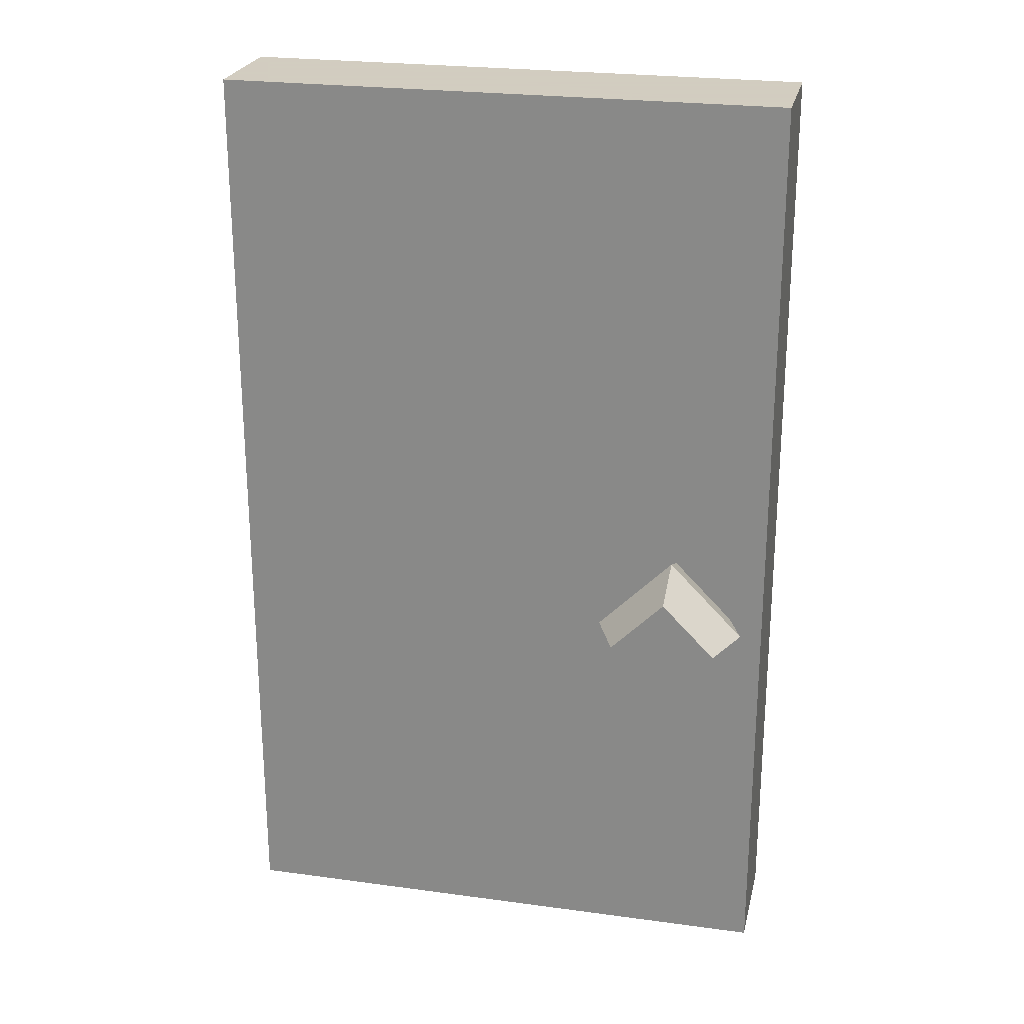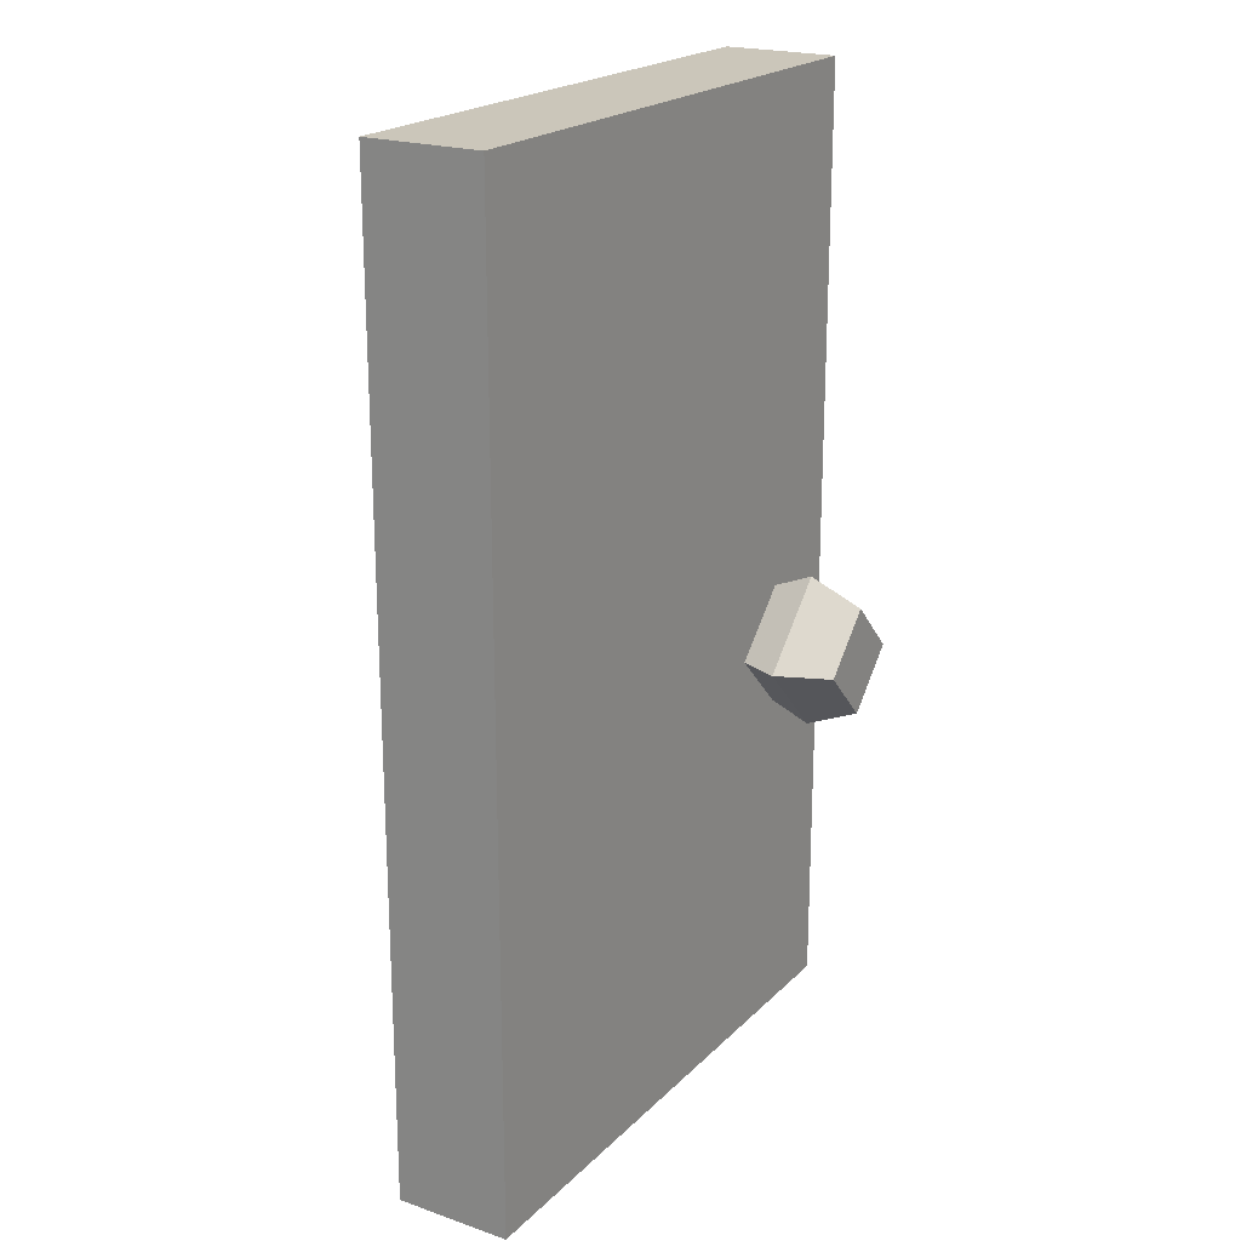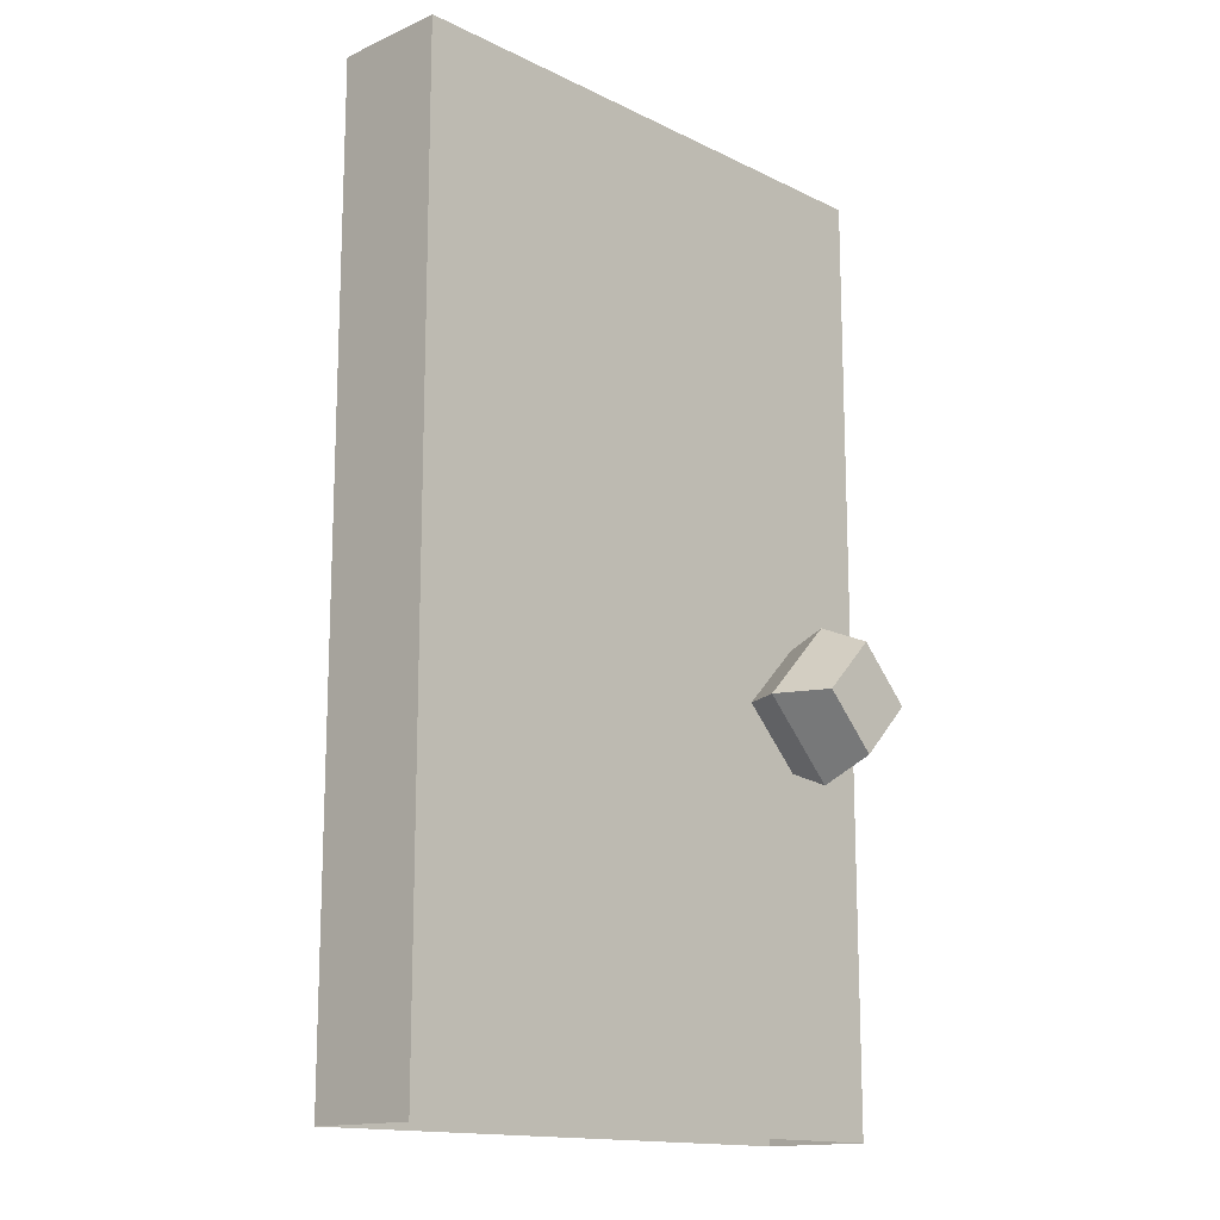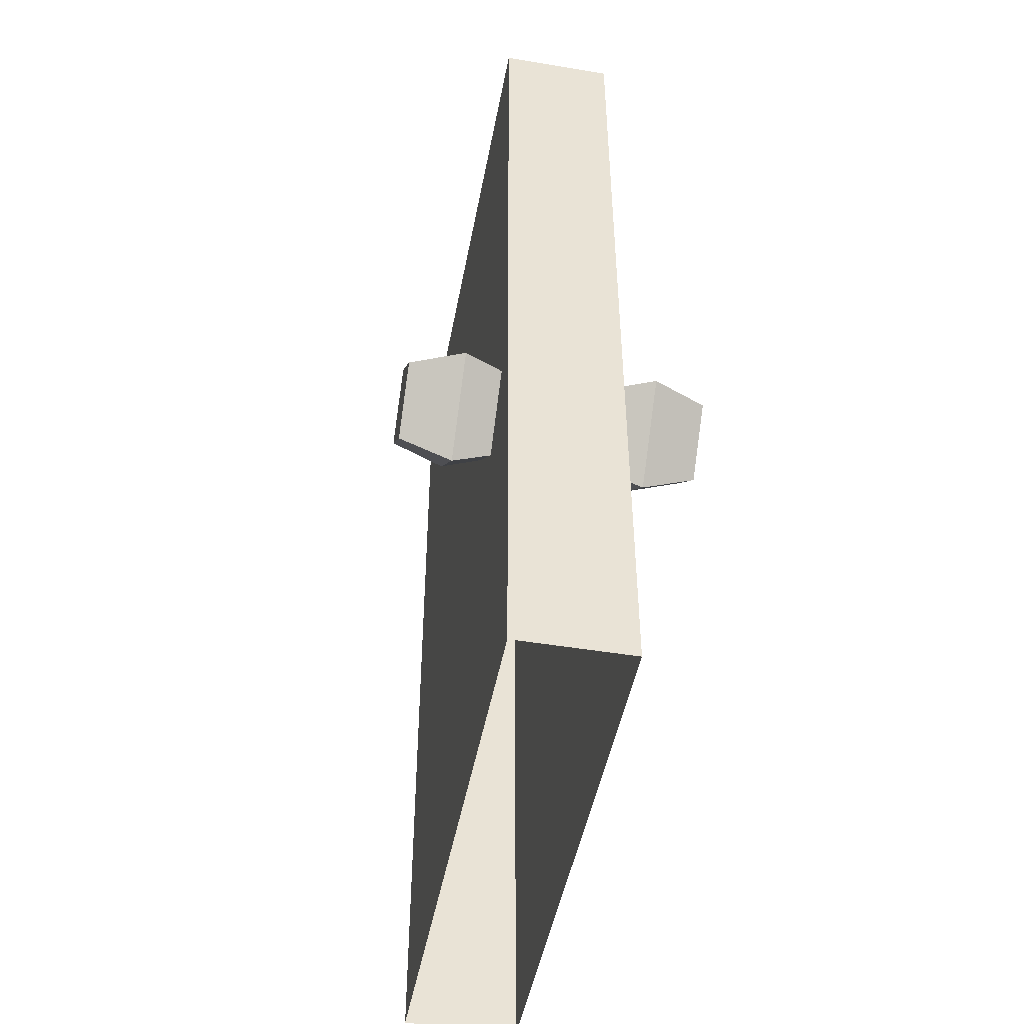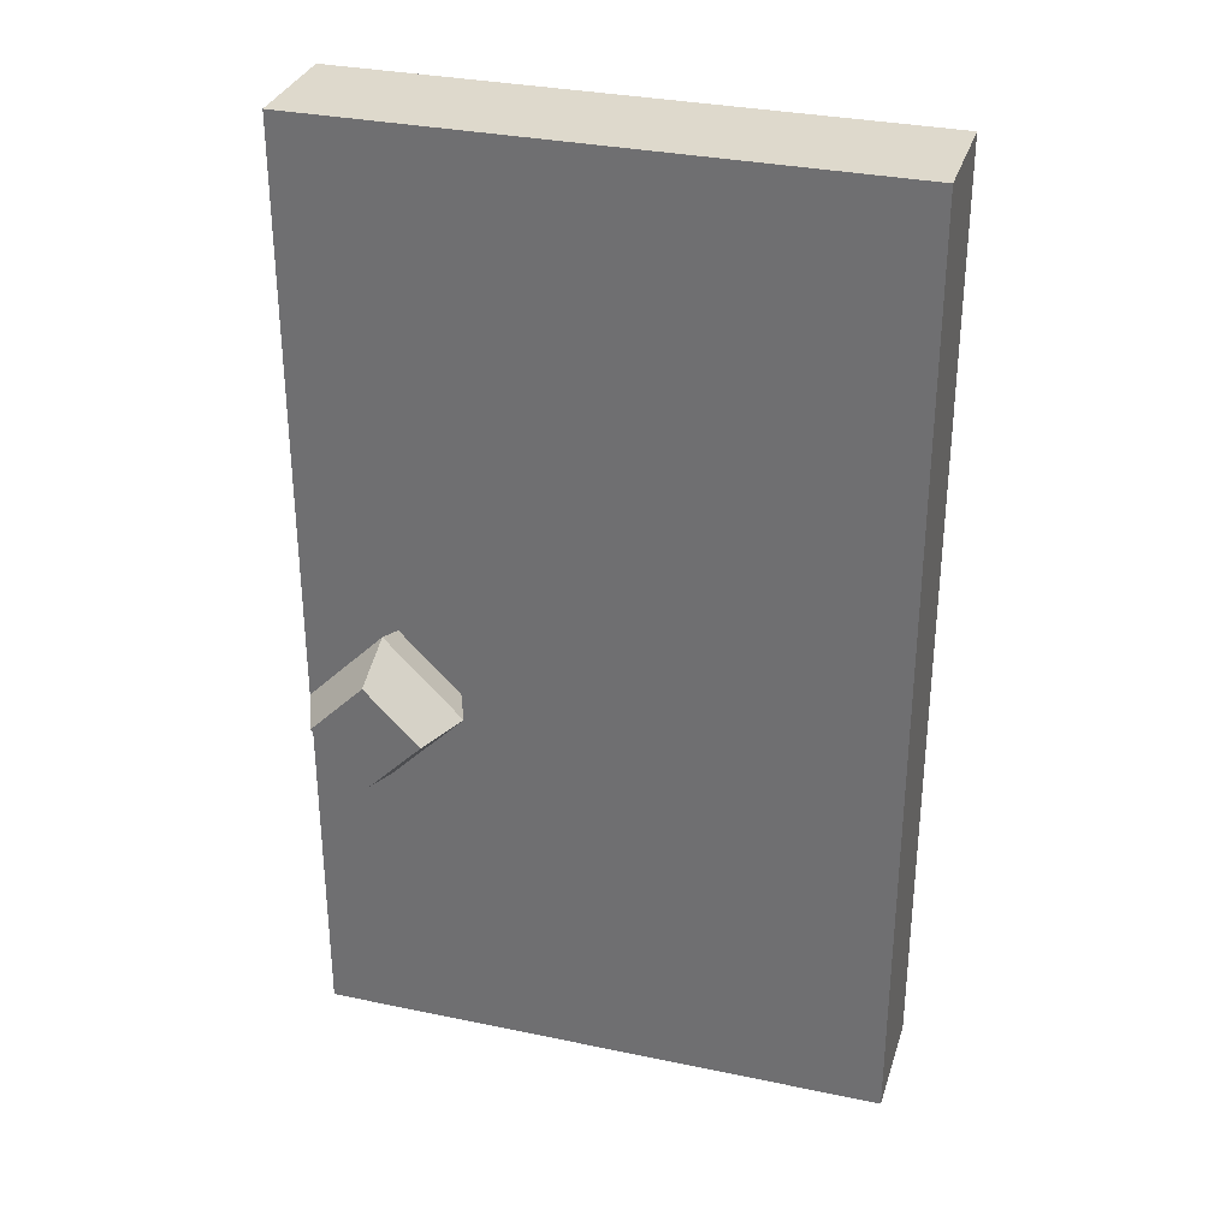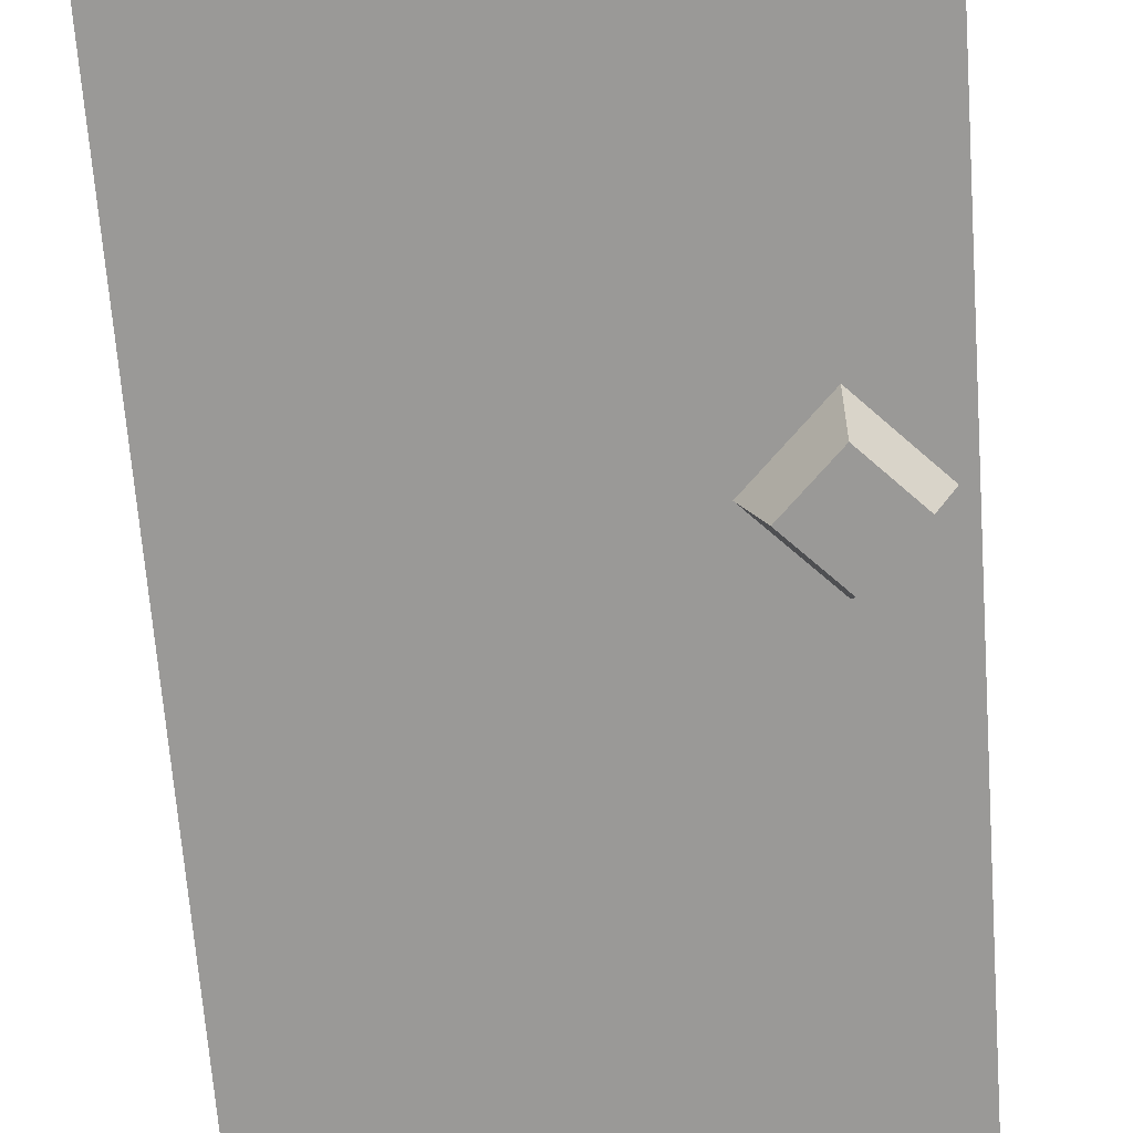
<metadata>
{"format":"obj","ext":"obj","renderer":"f3d","projection":"perspective","resolution":1024,"background":"white","views":[{"elev":24.3,"azim":12.7,"up":"+Y"},{"elev":21.1,"azim":-58.5,"up":"+Y"},{"elev":-14.8,"azim":-46.3,"up":"+Y"},{"elev":-47.6,"azim":79.4,"up":"+Y"},{"elev":32.1,"azim":-163.6,"up":"+Y"},{"elev":-69.0,"azim":4.3,"up":"+Z"}]}
</metadata>
<code>
v 17.42 13.15 1.402
v 15.67 14.92 1.402
v 15.67 15.65 3.147
v 13.2 13.15 3.147
v 13.93 13.15 4.893
v 15.67 11.38 4.893
v 15.67 14.92 4.893
v 17.42 13.15 4.893
v 18.14 13.15 3.147
v 15.67 10.64 3.147
v 15.67 11.38 1.402
v 13.93 13.15 1.402
v 15.67 11.38 -1.402
v 13.93 13.15 -1.402
v 13.2 13.15 -3.147
v 15.67 15.65 -3.147
v 15.67 14.92 -4.893
v 17.42 13.15 -4.893
v 15.67 11.38 -4.893
v 18.14 13.15 -3.147
v 15.67 10.64 -3.147
v 17.42 13.15 -1.402
v 13.93 13.15 -4.893
v 15.67 14.92 -1.402
v 18.75 0 1.883
v 18.75 31.22 1.883
v 0 0 1.883
v 0 31.22 1.883
v 0 0 -1.883
v 0 31.22 -1.883
v 18.75 0 -1.883
v 18.75 31.22 -1.883
f 1 2 3
f 4 3 2
f 3 4 5
f 6 5 4
f 5 6 7
f 8 7 6
f 7 8 9
f 10 9 8
f 9 10 11
f 12 11 10
f 13 14 15
f 16 15 14
f 15 16 17
f 18 17 16
f 17 18 19
f 20 19 18
f 19 20 21
f 22 21 20
f 21 22 13
f 13 15 21
f 23 21 15
f 21 23 19
f 17 19 23
f 8 6 10
f 4 10 6
f 10 4 12
f 2 12 4
f 11 1 9
f 3 9 1
f 9 3 7
f 5 7 3
f 18 16 20
f 24 20 16
f 20 24 22
f 25 26 27
f 28 27 26
f 29 30 31
f 32 31 30
f 31 32 25
f 26 25 32
f 29 27 28
f 29 28 30
f 30 28 26
f 30 26 32
f 17 23 15
f 16 14 24

</code>
